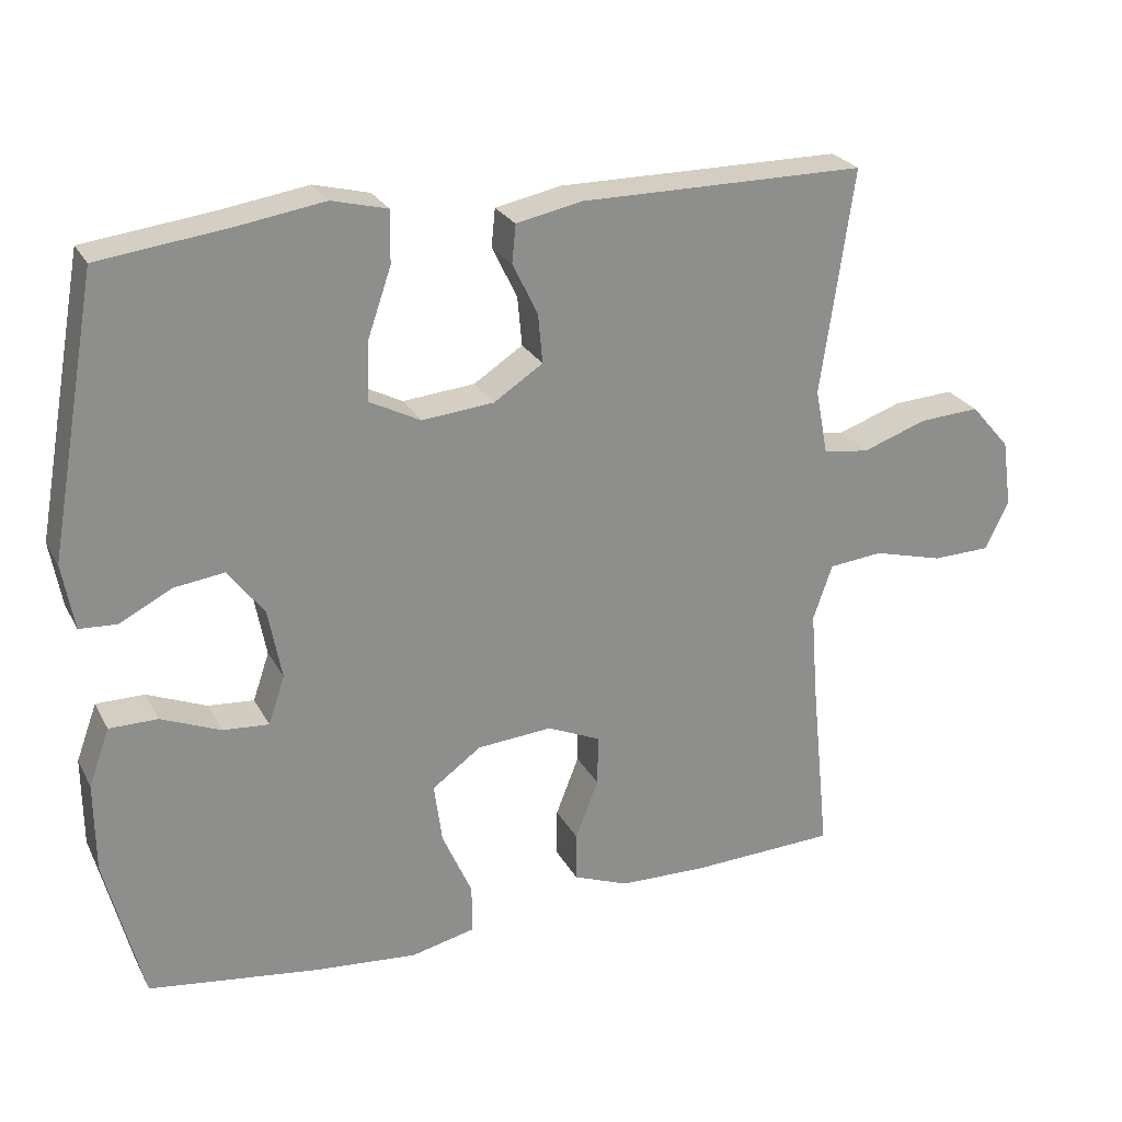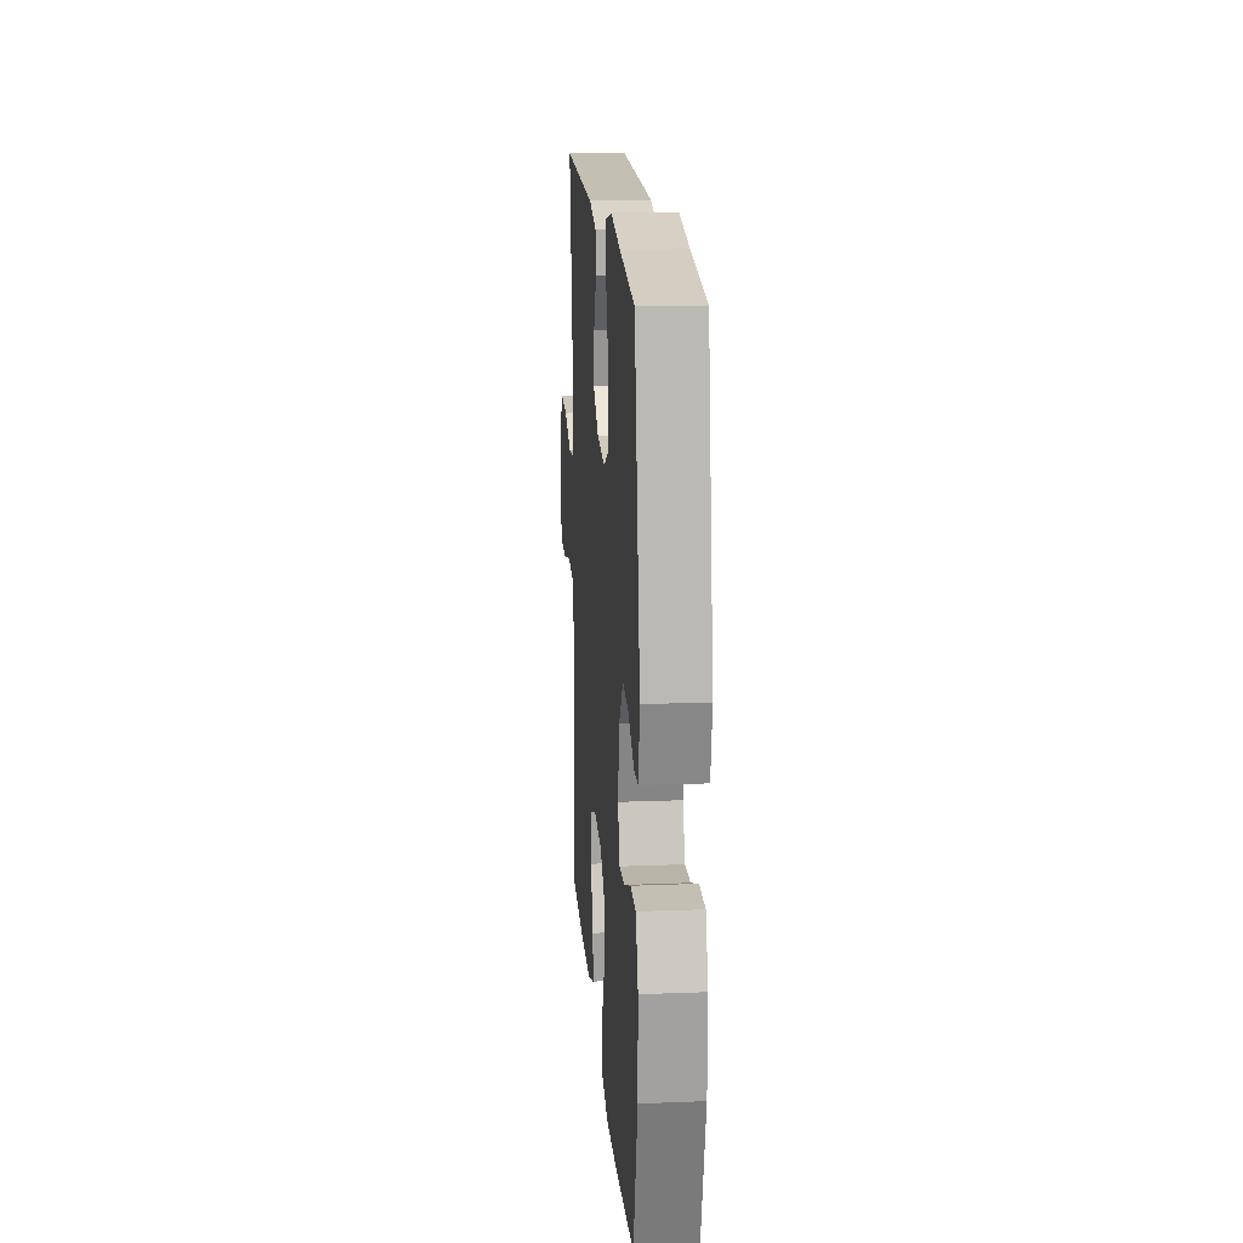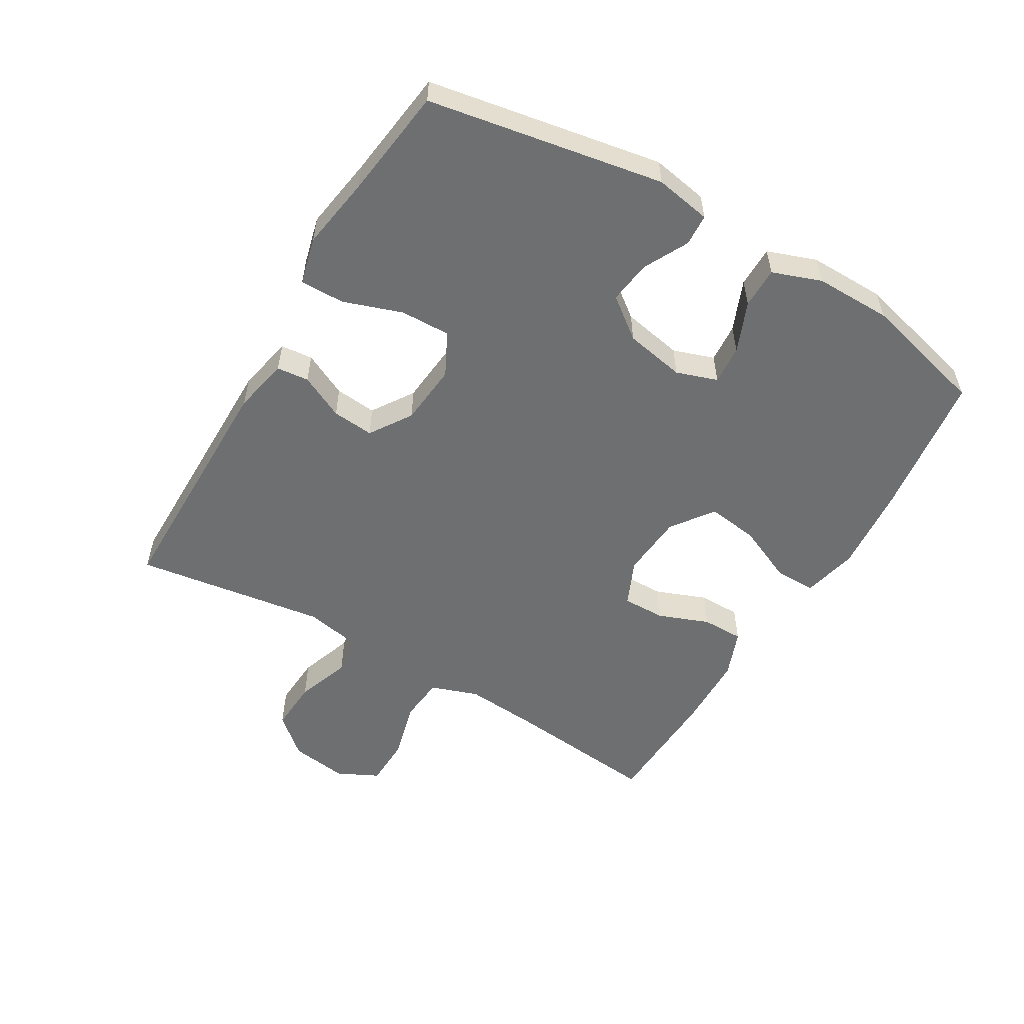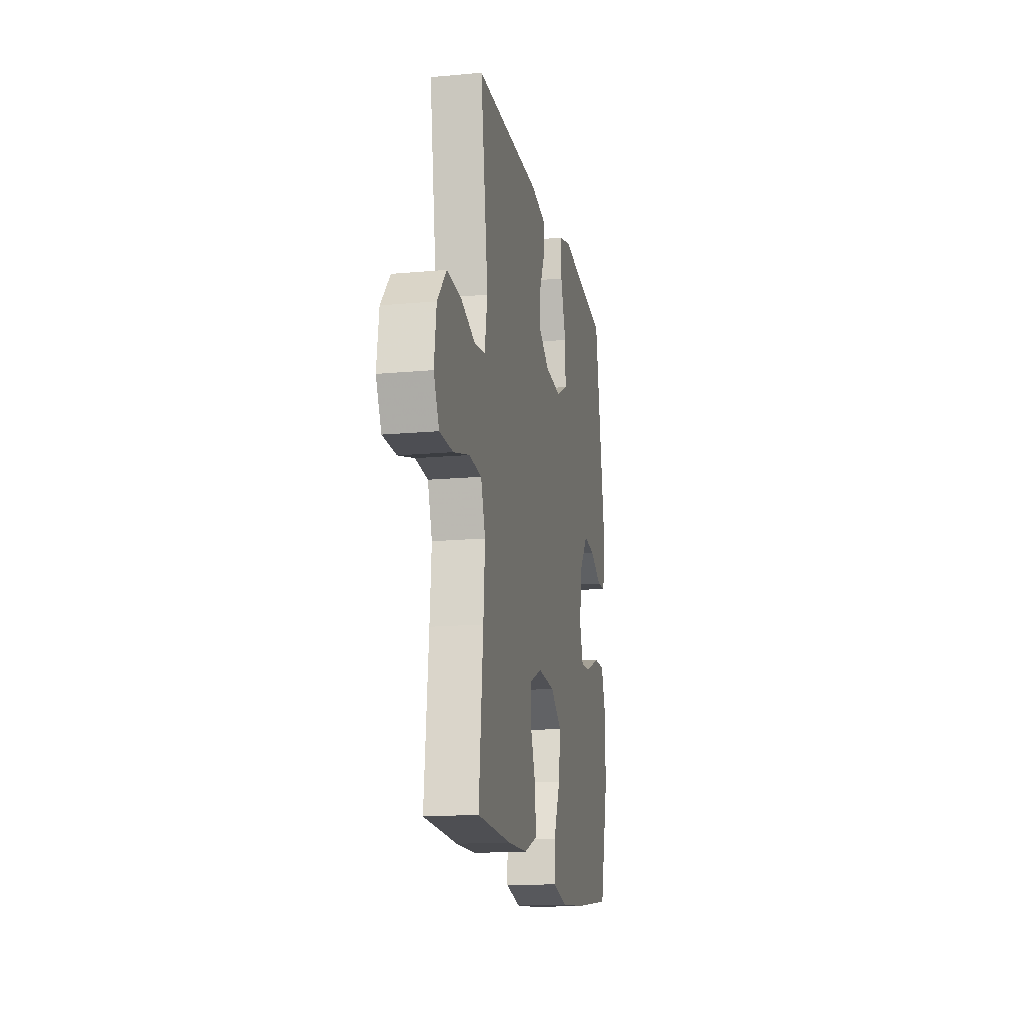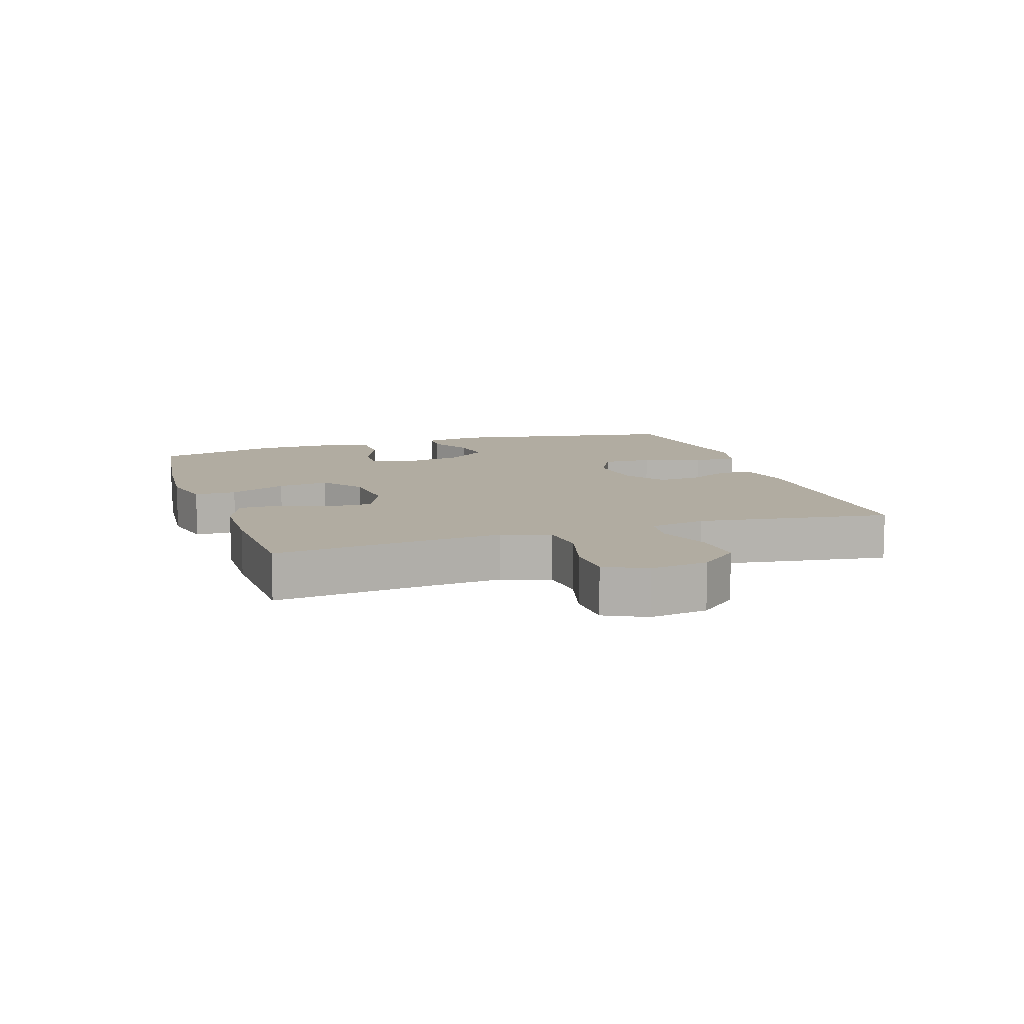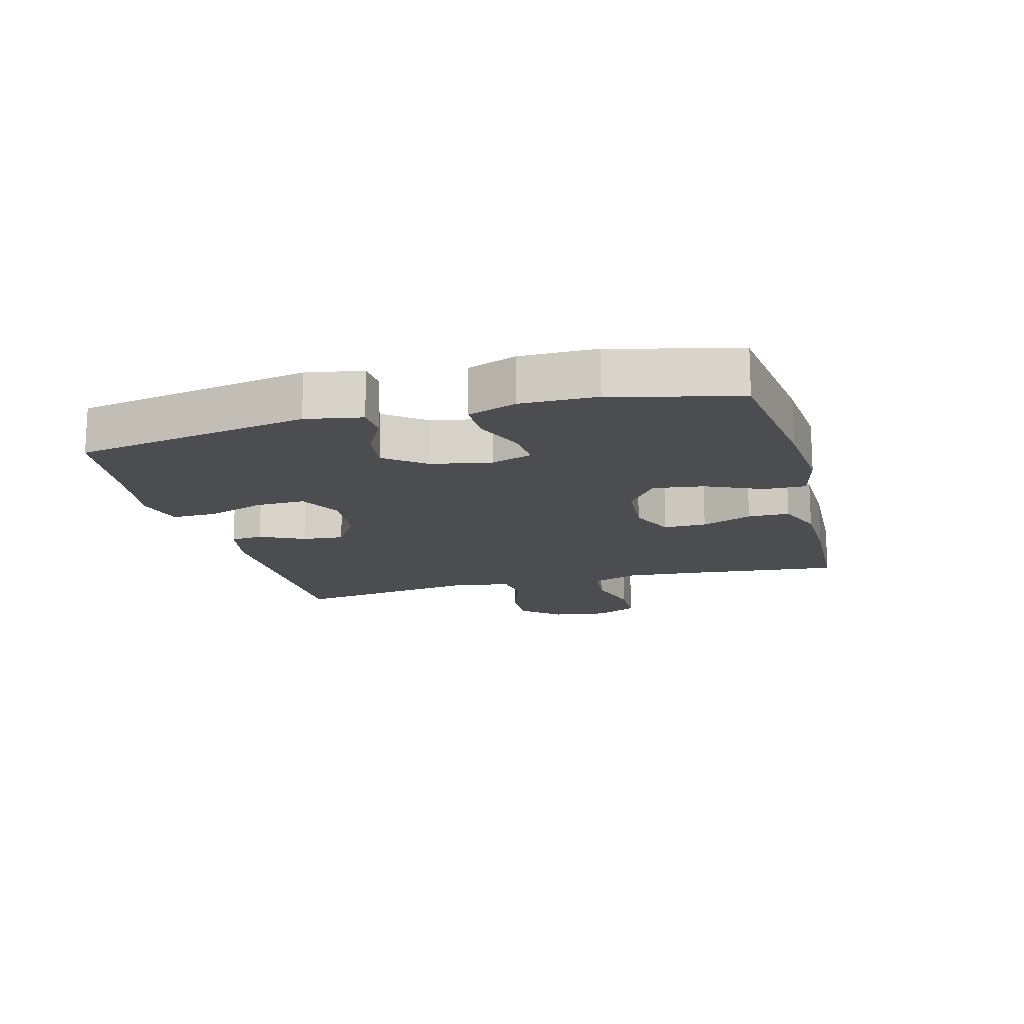
<metadata>
{"format":"obj","ext":"obj","renderer":"f3d","projection":"perspective","resolution":1024,"background":"white","views":[{"elev":25.3,"azim":157.5,"up":"+Z"},{"elev":17.7,"azim":85.5,"up":"+Z"},{"elev":-54.5,"azim":59.4,"up":"+Y"},{"elev":-15.8,"azim":-79.1,"up":"+Z"},{"elev":10.2,"azim":-108.2,"up":"+Y"},{"elev":-15.7,"azim":104.9,"up":"+Y"}]}
</metadata>
<code>
v 0.5 0.07 0.5
v 0.566 0.07 0.129
v 0.55 0.07 0.04
v 0.5 0.07 0.037
v 0.43 0.07 0.073
v 0.362 0.07 0.082
v 0.313 0.07 0.018
v 0.295 0.07 -0.077
v 0.317 0.07 -0.142
v 0.379 0.07 -0.137
v 0.459 0.07 -0.104
v 0.524 0.07 -0.104
v 0.552 0.07 -0.181
v 0.551 0.07 -0.302
v 0.5 0.07 -0.5
v 0.269 0.07 -0.531
v 0.132 0.07 -0.543
v 0.045 0.07 -0.523
v 0.046 0.07 -0.457
v 0.086 0.07 -0.367
v 0.097 0.07 -0.286
v 0.031 0.07 -0.238
v -0.07 0.07 -0.23
v -0.142 0.07 -0.262
v -0.141 0.07 -0.33
v -0.11 0.07 -0.41
v -0.11 0.07 -0.476
v -0.185 0.07 -0.505
v -0.303 0.07 -0.508
v -0.5 0.07 -0.5
v -0.475 0.07 -0.255
v -0.466 0.07 -0.14
v -0.492 0.07 -0.065
v -0.565 0.07 -0.058
v -0.659 0.07 -0.083
v -0.737 0.07 -0.081
v -0.769 0.07 -0.016
v -0.756 0.07 0.075
v -0.703 0.07 0.136
v -0.621 0.07 0.131
v -0.535 0.07 0.101
v -0.473 0.07 0.109
v -0.456 0.07 0.198
v -0.5 0.07 0.5
v -0.115 0.07 0.501
v -0.027 0.07 0.483
v -0.022 0.07 0.432
v -0.056 0.07 0.362
v -0.062 0.07 0.296
v 0.004 0.07 0.253
v 0.101 0.07 0.244
v 0.169 0.07 0.279
v 0.167 0.07 0.358
v 0.135 0.07 0.451
v 0.134 0.07 0.521
v 0.209 0.07 0.54
v 0.325 0.07 0.522
v 0.5 0 0.5
v 0.566 0 0.129
v 0.55 0 0.04
v 0.5 0 0.037
v 0.43 0 0.073
v 0.362 0 0.082
v 0.313 0 0.018
v 0.295 0 -0.077
v 0.317 0 -0.142
v 0.379 0 -0.137
v 0.459 0 -0.104
v 0.524 0 -0.104
v 0.552 0 -0.181
v 0.551 0 -0.302
v 0.5 0 -0.5
v 0.269 0 -0.531
v 0.132 0 -0.543
v 0.045 0 -0.523
v 0.046 0 -0.457
v 0.086 0 -0.367
v 0.097 0 -0.286
v 0.031 0 -0.238
v -0.07 0 -0.23
v -0.142 0 -0.262
v -0.141 0 -0.33
v -0.11 0 -0.41
v -0.11 0 -0.476
v -0.185 0 -0.505
v -0.303 0 -0.508
v -0.5 0 -0.5
v -0.475 0 -0.255
v -0.466 0 -0.14
v -0.492 0 -0.065
v -0.565 0 -0.058
v -0.659 0 -0.083
v -0.737 0 -0.081
v -0.769 0 -0.016
v -0.756 0 0.075
v -0.703 0 0.136
v -0.621 0 0.131
v -0.535 0 0.101
v -0.473 0 0.109
v -0.456 0 0.198
v -0.5 0 0.5
v -0.115 0 0.501
v -0.027 0 0.483
v -0.022 0 0.432
v -0.056 0 0.362
v -0.062 0 0.296
v 0.004 0 0.253
v 0.101 0 0.244
v 0.169 0 0.279
v 0.167 0 0.358
v 0.135 0 0.451
v 0.134 0 0.521
v 0.209 0 0.54
v 0.325 0 0.522
f 55 56 57
f 54 55 57
f 53 54 57
f 3 4 5
f 2 3 5
f 1 2 5
f 57 1 5
f 53 57 5
f 52 53 5
f 51 52 5 6
f 50 51 6 7
f 49 50 7 8
f 46 47 48
f 45 46 48
f 44 45 48
f 43 44 48
f 42 43 48 49
f 39 40 41
f 38 39 41
f 37 38 41
f 36 37 41
f 35 36 41
f 34 35 41
f 33 34 41 42
f 49 8 9
f 42 49 9
f 33 42 9
f 32 33 9
f 29 30 31
f 28 29 31
f 27 28 31
f 26 27 31
f 25 26 31
f 24 25 31 32
f 18 19 20
f 17 18 20
f 16 17 20
f 15 16 20
f 14 15 20
f 13 14 20
f 12 13 20
f 11 12 20
f 10 11 20
f 9 10 20 21
f 23 24 32
f 22 23 32 9
f 9 21 22
f 114 113 112
f 114 112 111
f 114 111 110
f 62 61 60
f 62 60 59
f 62 59 58
f 62 58 114
f 62 114 110
f 62 110 109
f 63 62 109 108
f 64 63 108 107
f 65 64 107 106
f 105 104 103
f 105 103 102
f 105 102 101
f 105 101 100
f 106 105 100 99
f 98 97 96
f 98 96 95
f 98 95 94
f 98 94 93
f 98 93 92
f 98 92 91
f 99 98 91 90
f 66 65 106
f 66 106 99
f 66 99 90
f 66 90 89
f 88 87 86
f 88 86 85
f 88 85 84
f 88 84 83
f 88 83 82
f 89 88 82 81
f 77 76 75
f 77 75 74
f 77 74 73
f 77 73 72
f 77 72 71
f 77 71 70
f 77 70 69
f 77 69 68
f 77 68 67
f 78 77 67 66
f 89 81 80
f 66 89 80 79
f 79 78 66
f 1 58 59 2
f 2 59 60 3
f 3 60 61 4
f 4 61 62 5
f 5 62 63 6
f 6 63 64 7
f 7 64 65 8
f 8 65 66 9
f 9 66 67 10
f 10 67 68 11
f 11 68 69 12
f 12 69 70 13
f 13 70 71 14
f 14 71 72 15
f 15 72 73 16
f 16 73 74 17
f 17 74 75 18
f 18 75 76 19
f 19 76 77 20
f 20 77 78 21
f 21 78 79 22
f 22 79 80 23
f 23 80 81 24
f 24 81 82 25
f 25 82 83 26
f 26 83 84 27
f 27 84 85 28
f 28 85 86 29
f 29 86 87 30
f 30 87 88 31
f 31 88 89 32
f 32 89 90 33
f 33 90 91 34
f 34 91 92 35
f 35 92 93 36
f 36 93 94 37
f 37 94 95 38
f 38 95 96 39
f 39 96 97 40
f 40 97 98 41
f 41 98 99 42
f 42 99 100 43
f 43 100 101 44
f 44 101 102 45
f 45 102 103 46
f 46 103 104 47
f 47 104 105 48
f 48 105 106 49
f 49 106 107 50
f 50 107 108 51
f 51 108 109 52
f 52 109 110 53
f 53 110 111 54
f 54 111 112 55
f 55 112 113 56
f 56 113 114 57
f 57 114 58 1

</code>
